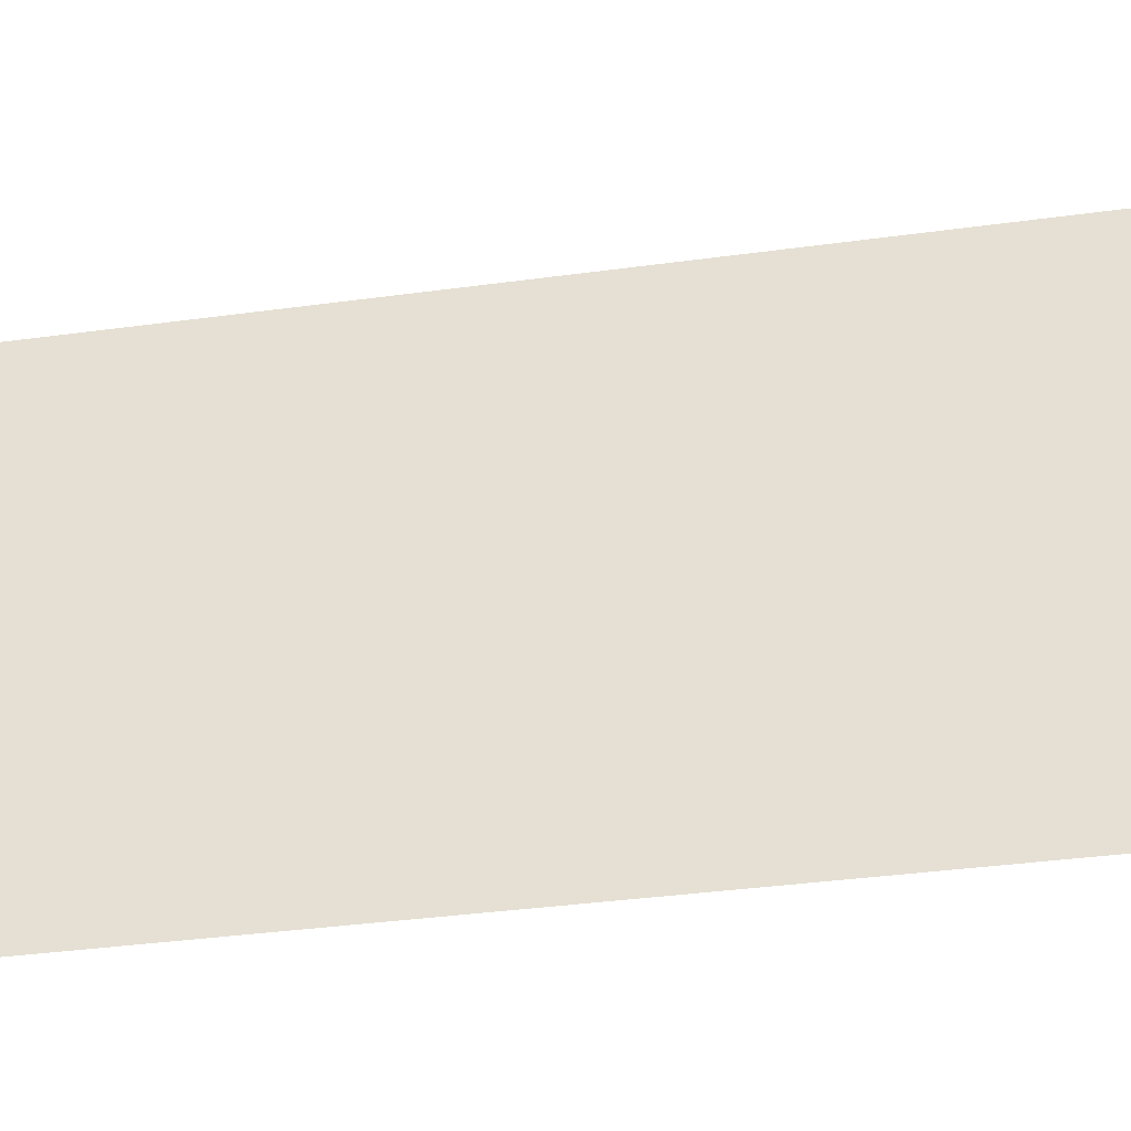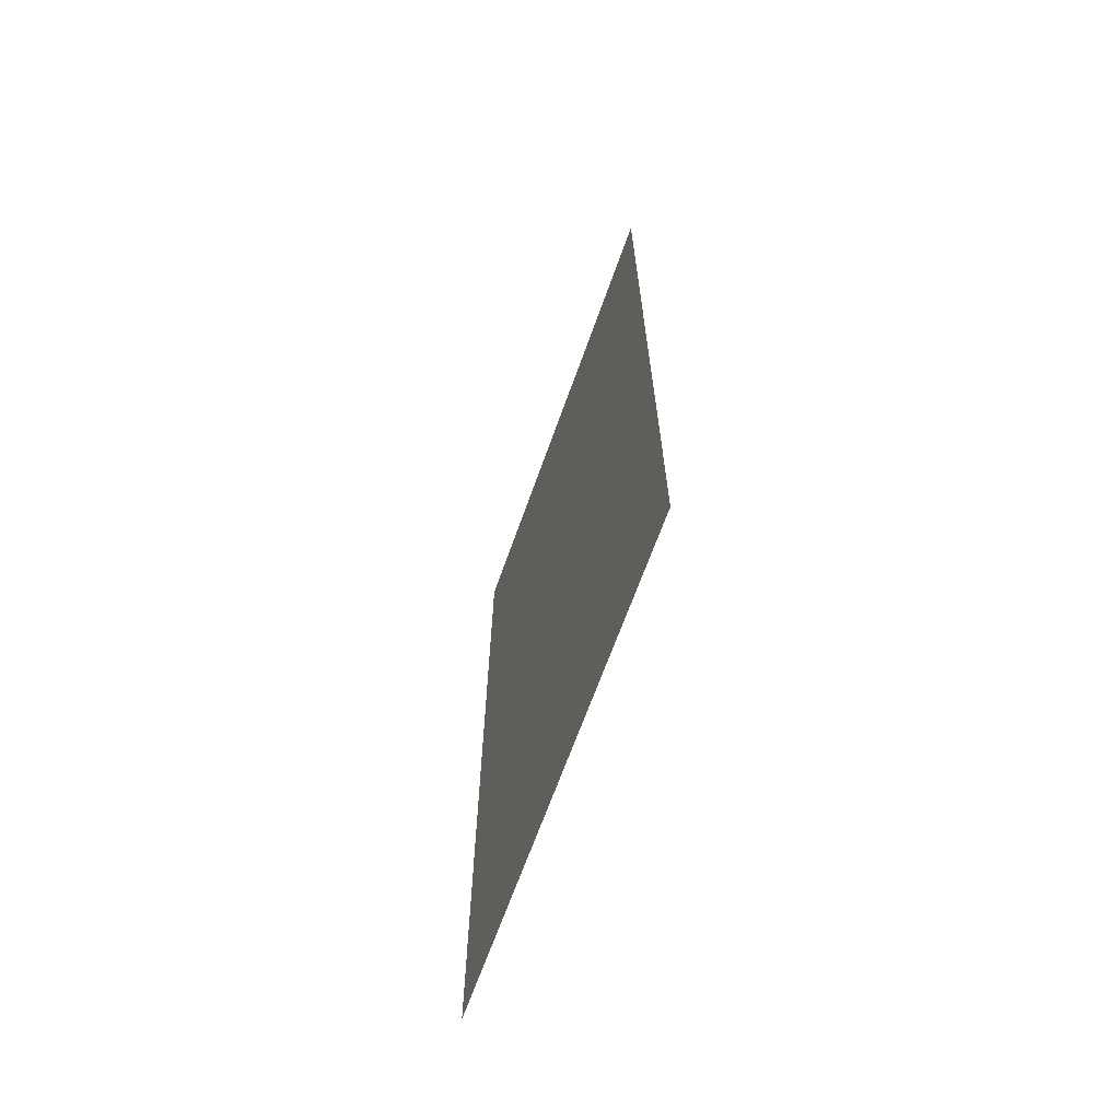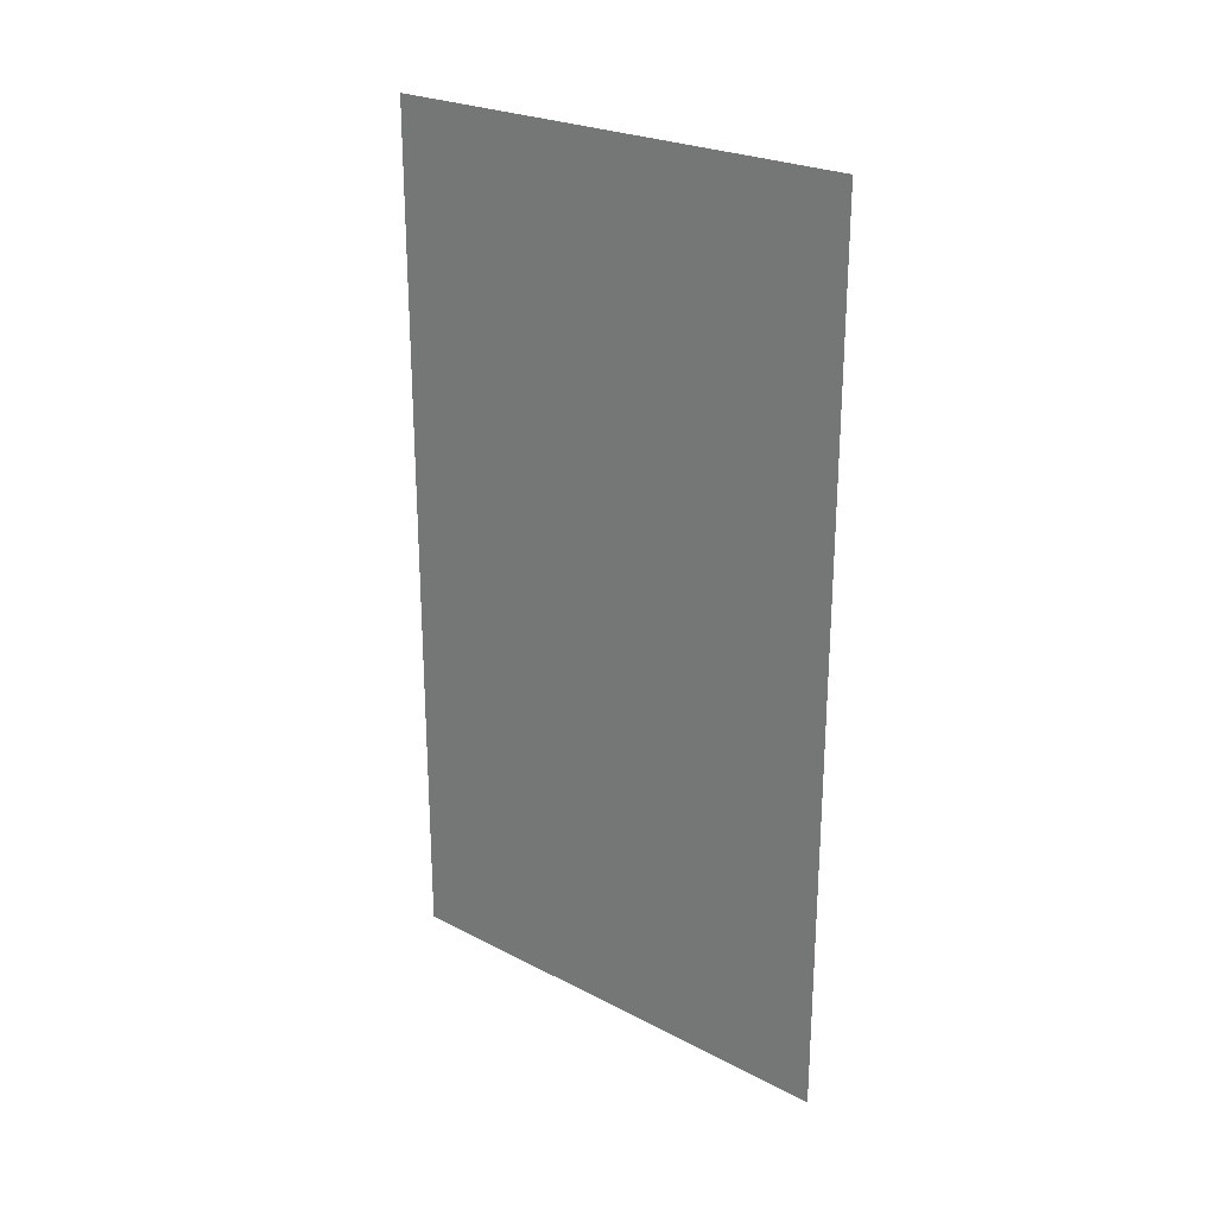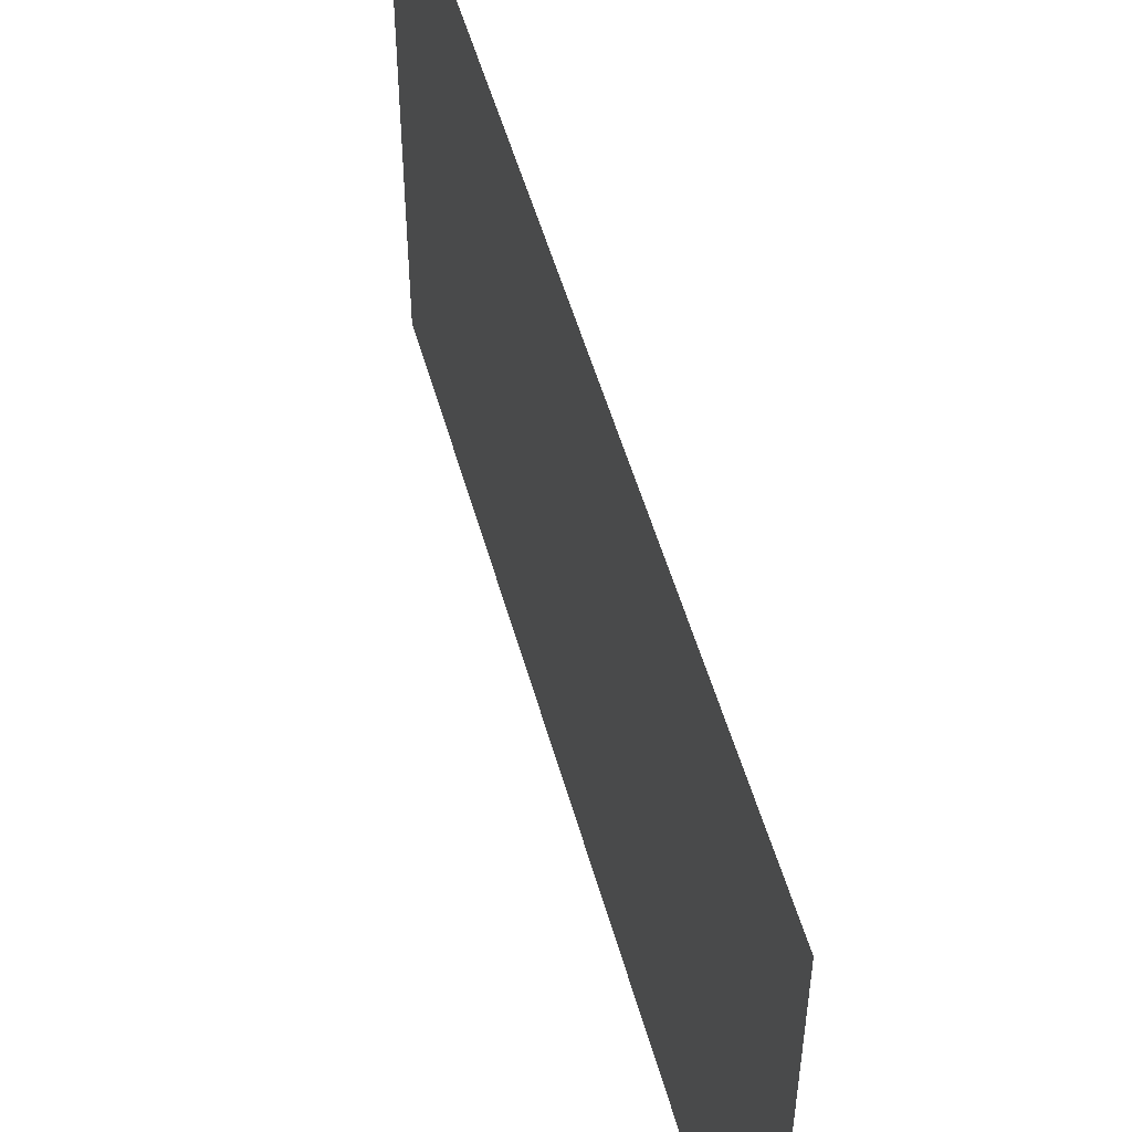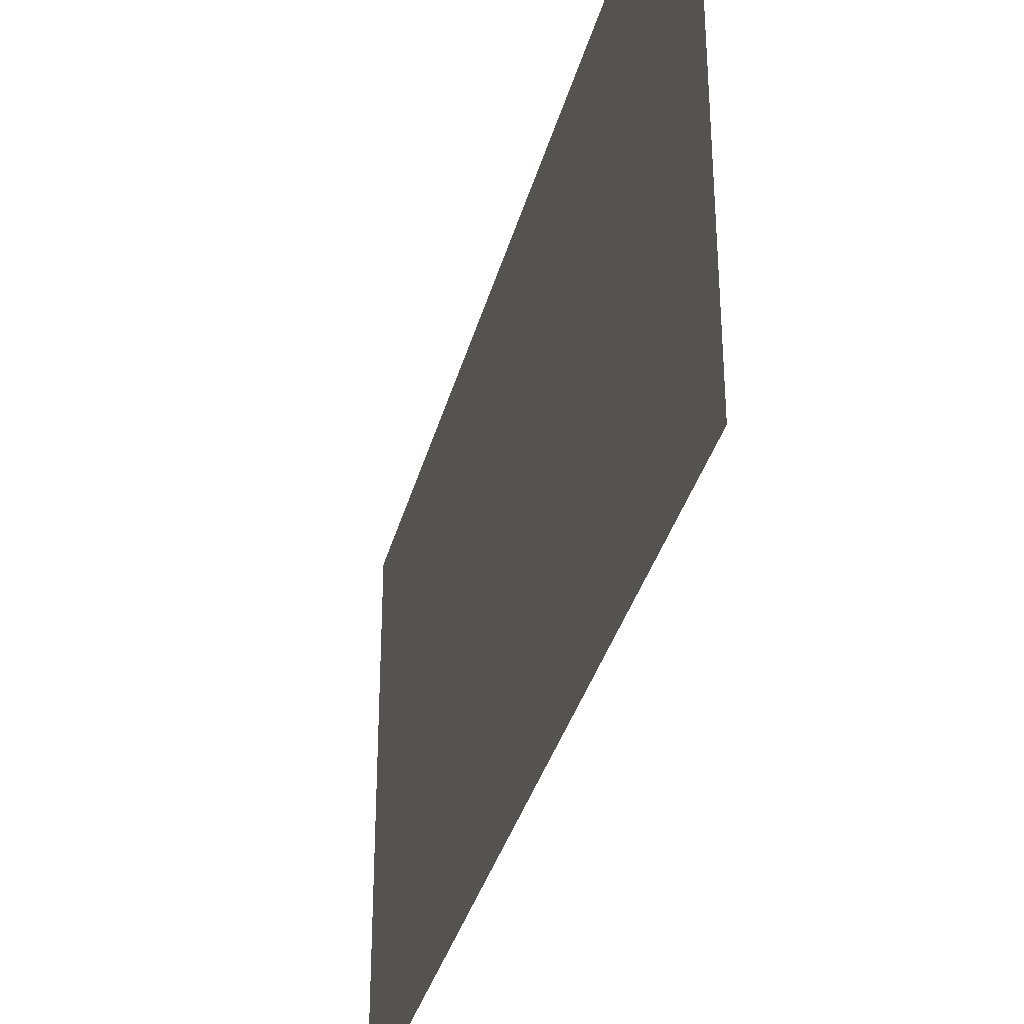
<metadata>
{"format":"obj","ext":"obj","renderer":"f3d","projection":"perspective","resolution":1024,"background":"white","views":[{"elev":-38.4,"azim":-80.3,"up":"+Y"},{"elev":-66.8,"azim":-19.6,"up":"+Z"},{"elev":24.8,"azim":130.2,"up":"+Z"},{"elev":52.2,"azim":164.6,"up":"+Y"},{"elev":-35.2,"azim":165.6,"up":"+Y"}]}
</metadata>
<code>
o Plane_Plane.003
v 0 2.086 1.881
v 0 0.004333 1.881
v 0 0.004333 -1.84
v 0 2.086 -1.84
f 1 2 3 4

</code>
